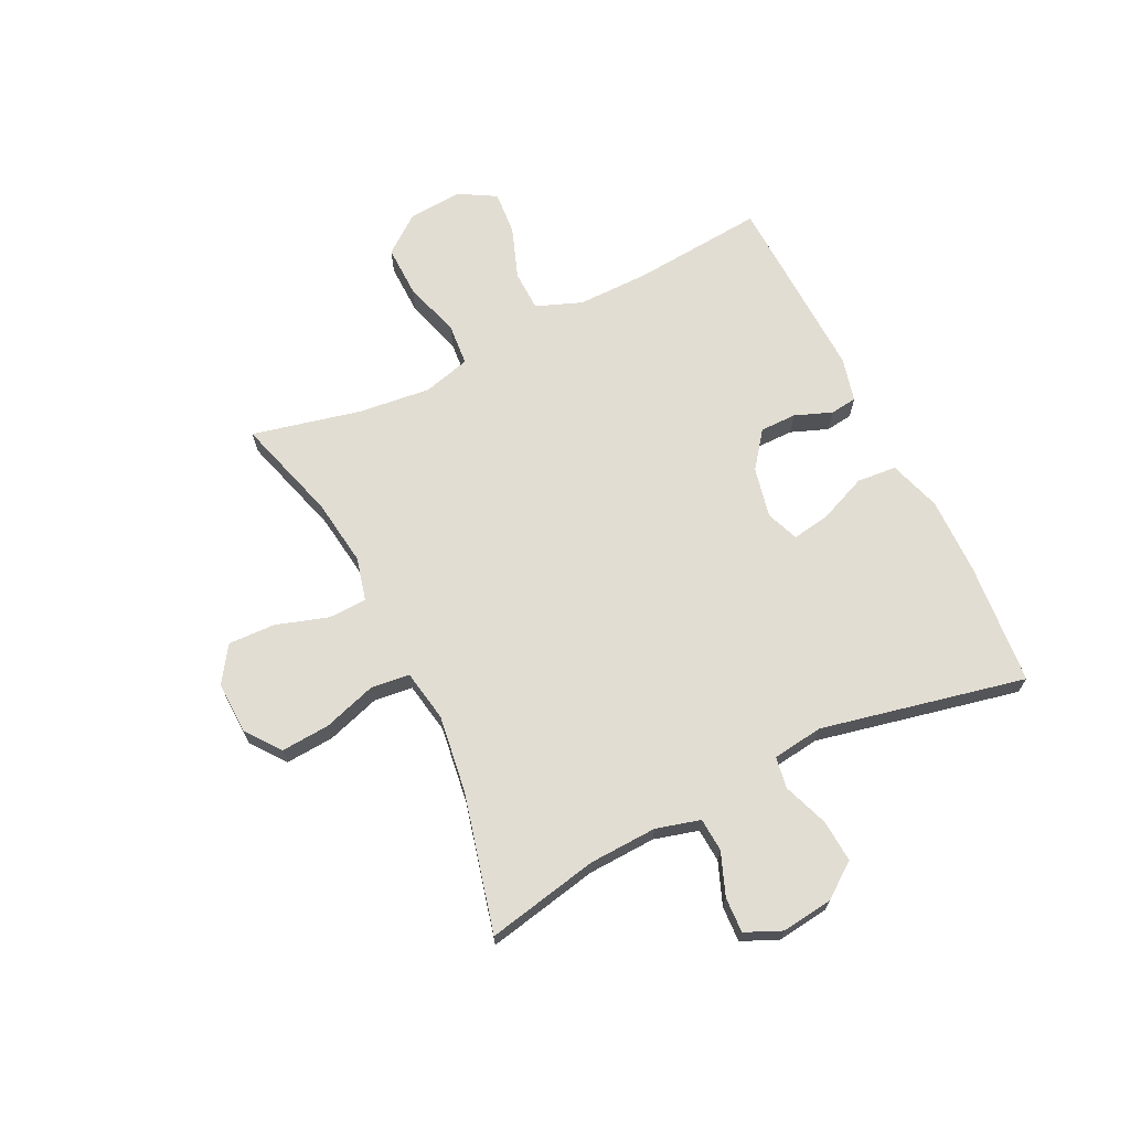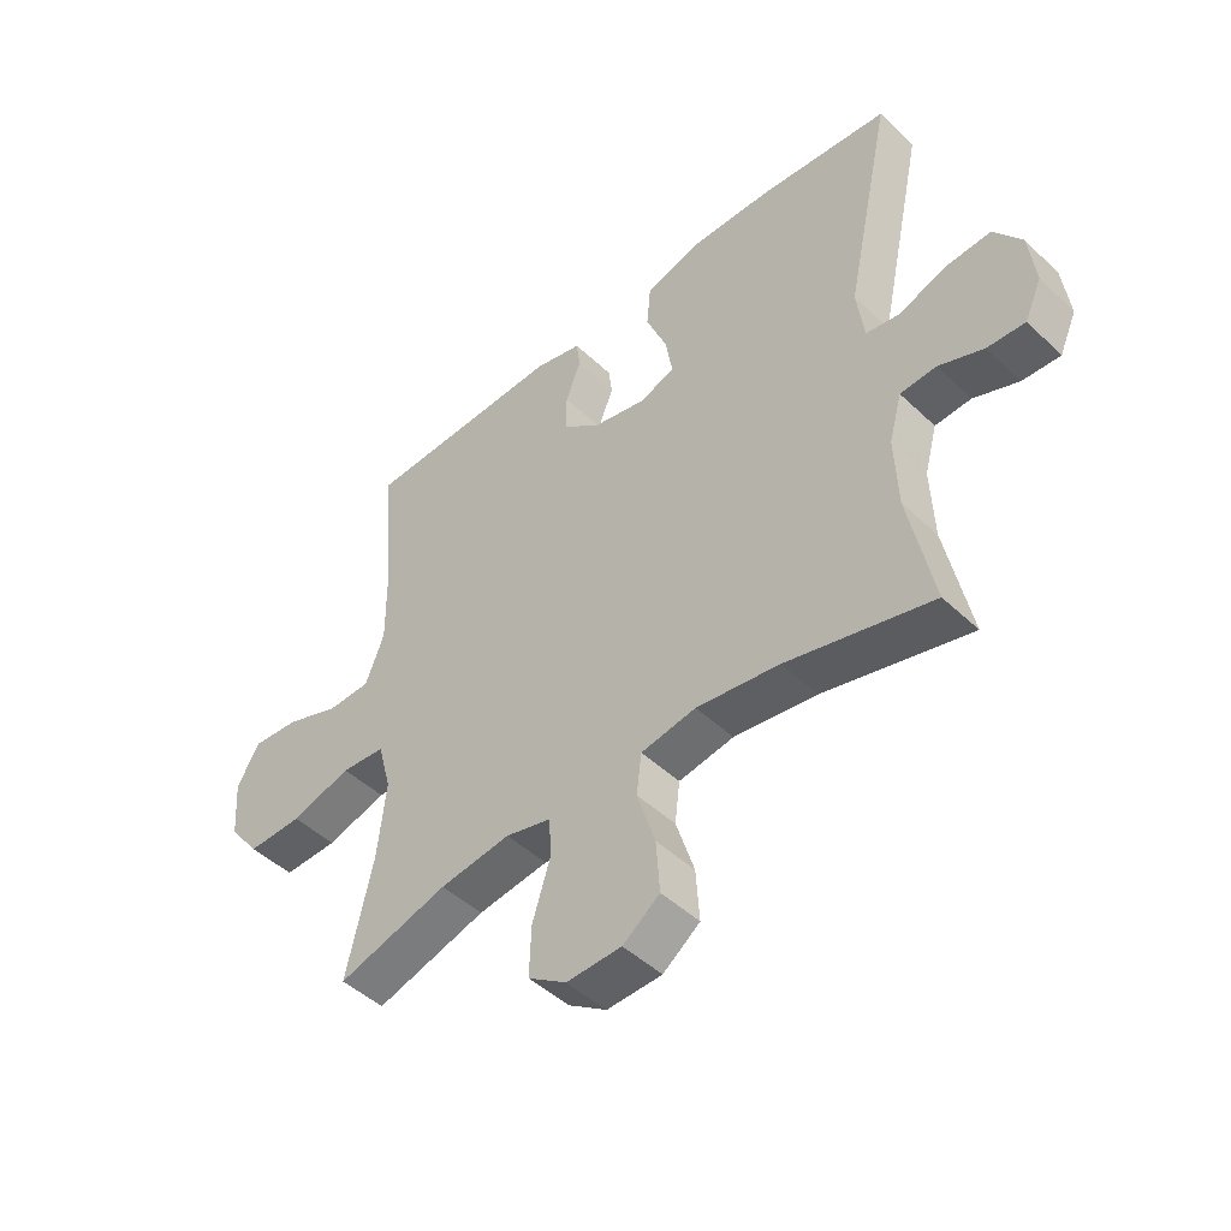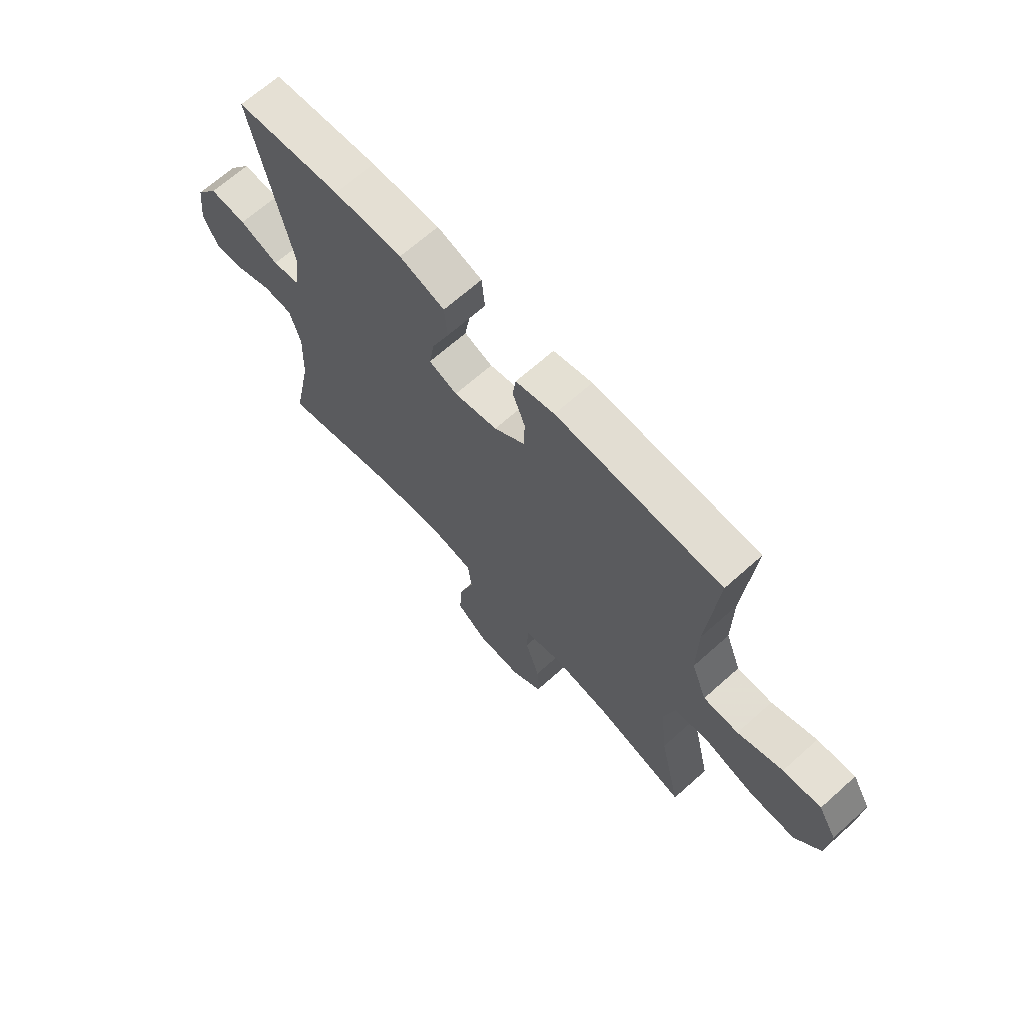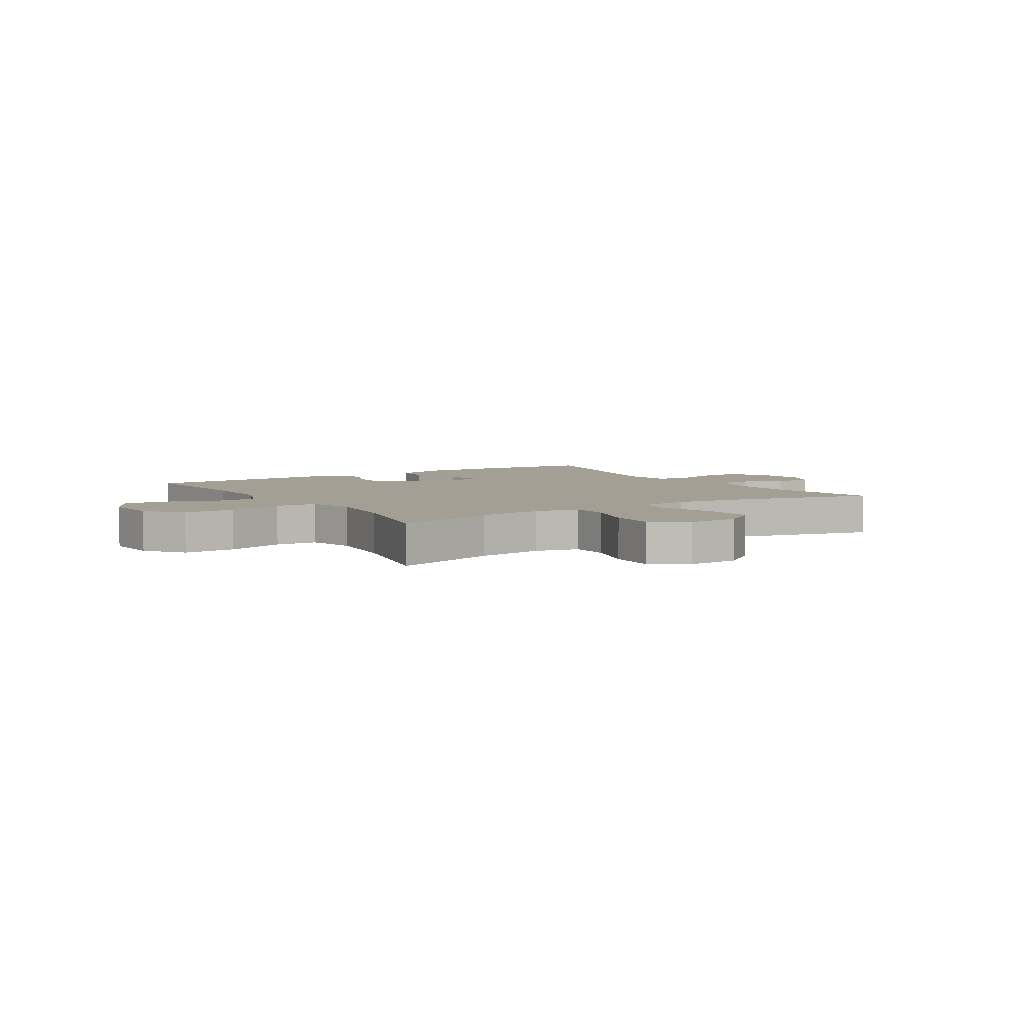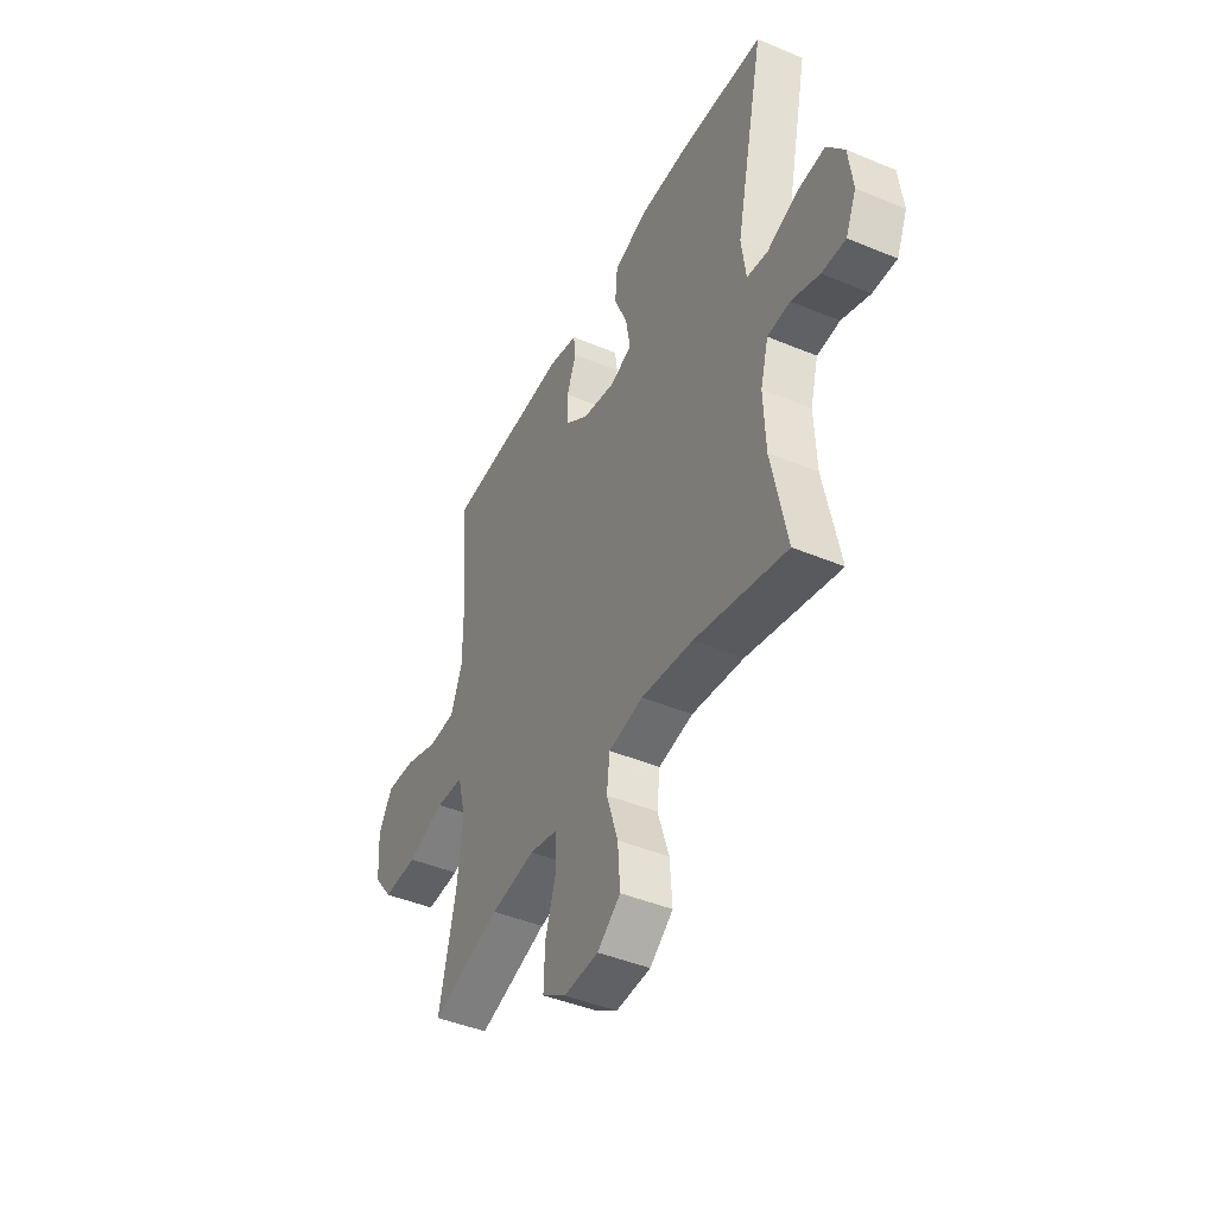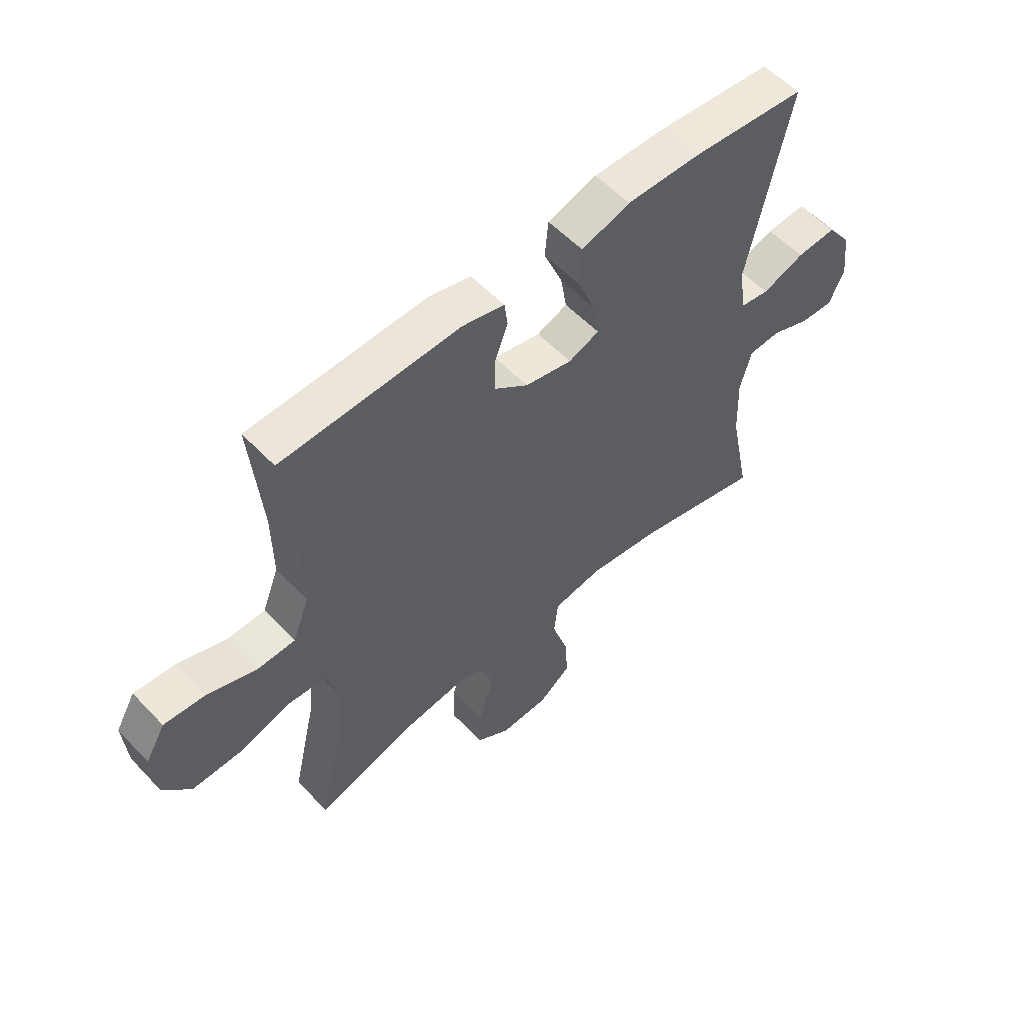
<metadata>
{"format":"obj","ext":"obj","renderer":"f3d","projection":"perspective","resolution":1024,"background":"white","views":[{"elev":68.3,"azim":-116.1,"up":"+Y"},{"elev":-46.9,"azim":-136.8,"up":"+Z"},{"elev":67.2,"azim":48.1,"up":"+Z"},{"elev":5.3,"azim":147.5,"up":"+Y"},{"elev":-44.2,"azim":-116.0,"up":"+Z"},{"elev":56.0,"azim":137.4,"up":"+Z"}]}
</metadata>
<code>
v -0.5 0.07 -0.5
v -0.46 0.07 -0.304
v -0.455 0.07 -0.185
v -0.476 0.07 -0.108
v -0.535 0.07 -0.104
v -0.609 0.07 -0.133
v -0.671 0.07 -0.136
v -0.699 0.07 -0.073
v -0.688 0.07 0.017
v -0.643 0.07 0.078
v -0.569 0.07 0.073
v -0.49 0.07 0.044
v -0.435 0.07 0.053
v -0.423 0.07 0.142
v -0.5 0.07 0.5
v -0.288 0.07 0.519
v -0.15 0.07 0.521
v -0.059 0.07 0.492
v -0.053 0.07 0.423
v -0.088 0.07 0.338
v -0.099 0.07 0.272
v -0.042 0.07 0.25
v 0.046 0.07 0.269
v 0.109 0.07 0.317
v 0.109 0.07 0.381
v 0.084 0.07 0.446
v 0.09 0.07 0.493
v 0.168 0.07 0.512
v 0.5 0.07 0.5
v 0.48 0.07 0.269
v 0.479 0.07 0.143
v 0.51 0.07 0.063
v 0.581 0.07 0.061
v 0.672 0.07 0.094
v 0.749 0.07 0.1
v 0.786 0.07 0.036
v 0.779 0.07 -0.06
v 0.728 0.07 -0.126
v 0.637 0.07 -0.124
v 0.537 0.07 -0.094
v 0.464 0.07 -0.1
v 0.442 0.07 -0.183
v 0.456 0.07 -0.309
v 0.5 0.07 -0.5
v 0.317 0.07 -0.446
v 0.2 0.07 -0.43
v 0.124 0.07 -0.449
v 0.122 0.07 -0.516
v 0.151 0.07 -0.608
v 0.154 0.07 -0.69
v 0.091 0.07 -0.732
v 0 0.07 -0.729
v -0.061 0.07 -0.683
v -0.055 0.07 -0.598
v -0.025 0.07 -0.504
v -0.033 0.07 -0.437
v -0.124 0.07 -0.421
v -0.26 0.07 -0.44
v -0.5 0 -0.5
v -0.46 0 -0.304
v -0.455 0 -0.185
v -0.476 0 -0.108
v -0.535 0 -0.104
v -0.609 0 -0.133
v -0.671 0 -0.136
v -0.699 0 -0.073
v -0.688 0 0.017
v -0.643 0 0.078
v -0.569 0 0.073
v -0.49 0 0.044
v -0.435 0 0.053
v -0.423 0 0.142
v -0.5 0 0.5
v -0.288 0 0.519
v -0.15 0 0.521
v -0.059 0 0.492
v -0.053 0 0.423
v -0.088 0 0.338
v -0.099 0 0.272
v -0.042 0 0.25
v 0.046 0 0.269
v 0.109 0 0.317
v 0.109 0 0.381
v 0.084 0 0.446
v 0.09 0 0.493
v 0.168 0 0.512
v 0.5 0 0.5
v 0.48 0 0.269
v 0.479 0 0.143
v 0.51 0 0.063
v 0.581 0 0.061
v 0.672 0 0.094
v 0.749 0 0.1
v 0.786 0 0.036
v 0.779 0 -0.06
v 0.728 0 -0.126
v 0.637 0 -0.124
v 0.537 0 -0.094
v 0.464 0 -0.1
v 0.442 0 -0.183
v 0.456 0 -0.309
v 0.5 0 -0.5
v 0.317 0 -0.446
v 0.2 0 -0.43
v 0.124 0 -0.449
v 0.122 0 -0.516
v 0.151 0 -0.608
v 0.154 0 -0.69
v 0.091 0 -0.732
v 0 0 -0.729
v -0.061 0 -0.683
v -0.055 0 -0.598
v -0.025 0 -0.504
v -0.033 0 -0.437
v -0.124 0 -0.421
v -0.26 0 -0.44
f 52 53 54 55
f 50 51 52 55
f 48 49 50 55
f 47 48 55 56
f 46 47 56 57
f 43 44 45
f 42 43 45 46
f 41 42 46 57
f 37 38 39 40
f 37 40 41
f 36 37 41
f 33 34 35 36
f 32 33 36 41
f 31 32 41 57
f 27 28 29 30
f 25 26 27 30
f 24 25 30 31
f 23 24 31 57
f 17 18 19 20
f 17 20 21
f 14 15 16 17
f 13 14 17 21
f 9 10 11 12
f 7 8 9 12
f 5 6 7 12
f 4 5 12 13
f 3 4 13 21
f 58 1 2
f 22 23 57 58
f 21 22 58
f 2 3 21 58
f 113 112 111 110
f 113 110 109 108
f 113 108 107 106
f 114 113 106 105
f 115 114 105 104
f 103 102 101
f 104 103 101 100
f 115 104 100 99
f 98 97 96 95
f 99 98 95
f 99 95 94
f 94 93 92 91
f 99 94 91 90
f 115 99 90 89
f 88 87 86 85
f 88 85 84 83
f 89 88 83 82
f 115 89 82 81
f 78 77 76 75
f 79 78 75
f 75 74 73 72
f 79 75 72 71
f 70 69 68 67
f 70 67 66 65
f 70 65 64 63
f 71 70 63 62
f 79 71 62 61
f 60 59 116
f 116 115 81 80
f 116 80 79
f 116 79 61 60
f 1 59 60 2
f 2 60 61 3
f 3 61 62 4
f 4 62 63 5
f 5 63 64 6
f 6 64 65 7
f 7 65 66 8
f 8 66 67 9
f 9 67 68 10
f 10 68 69 11
f 11 69 70 12
f 12 70 71 13
f 13 71 72 14
f 14 72 73 15
f 15 73 74 16
f 16 74 75 17
f 17 75 76 18
f 18 76 77 19
f 19 77 78 20
f 20 78 79 21
f 21 79 80 22
f 22 80 81 23
f 23 81 82 24
f 24 82 83 25
f 25 83 84 26
f 26 84 85 27
f 27 85 86 28
f 28 86 87 29
f 29 87 88 30
f 30 88 89 31
f 31 89 90 32
f 32 90 91 33
f 33 91 92 34
f 34 92 93 35
f 35 93 94 36
f 36 94 95 37
f 37 95 96 38
f 38 96 97 39
f 39 97 98 40
f 40 98 99 41
f 41 99 100 42
f 42 100 101 43
f 43 101 102 44
f 44 102 103 45
f 45 103 104 46
f 46 104 105 47
f 47 105 106 48
f 48 106 107 49
f 49 107 108 50
f 50 108 109 51
f 51 109 110 52
f 52 110 111 53
f 53 111 112 54
f 54 112 113 55
f 55 113 114 56
f 56 114 115 57
f 57 115 116 58
f 58 116 59 1

</code>
